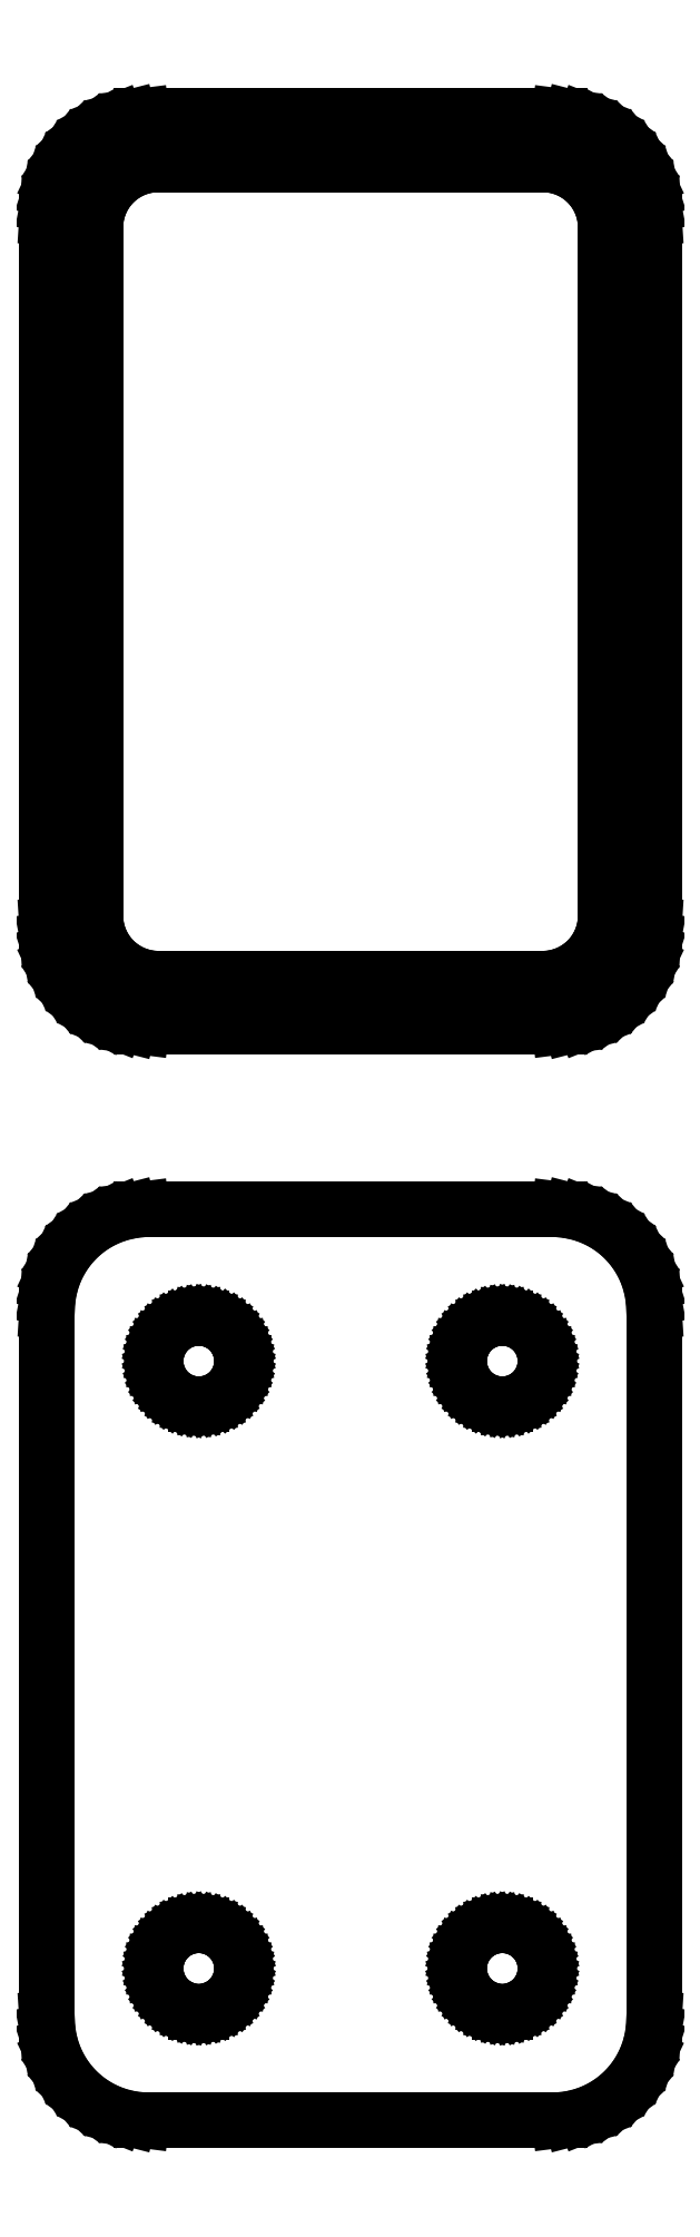
<metadata>
{"format":"dxf","ext":"dxf","renderer":"ezdxf+matplotlib","layout":"modelspace","background":"white","min_lineweight":24,"dpi":150}
</metadata>
<code>
0
SECTION
2
ENTITIES
0
LINE
8
0
10
10.94
20
139.6
11
11.55
21
139.7
0
LINE
8
0
10
11.55
20
139.7
11
12.13
21
140
0
LINE
8
0
10
12.13
20
140
11
12.68
21
140.3
0
LINE
8
0
10
12.68
20
140.3
11
13.19
21
140.6
0
LINE
8
0
10
13.19
20
140.6
11
13.64
21
141.1
0
LINE
8
0
10
13.64
20
141.1
11
14.05
21
141.6
0
LINE
8
0
10
14.05
20
141.6
11
14.38
21
142.1
0
LINE
8
0
10
14.38
20
142.1
11
14.65
21
142.7
0
LINE
8
0
10
14.65
20
142.7
11
14.84
21
143.3
0
LINE
8
0
10
14.84
20
143.3
11
14.96
21
143.9
0
LINE
8
0
10
14.96
20
143.9
11
15
21
144.5
0
LINE
8
0
10
15
20
144.5
11
15
21
179.5
0
LINE
8
0
10
15
20
179.5
11
14.96
21
180.1
0
LINE
8
0
10
14.96
20
180.1
11
14.84
21
180.7
0
LINE
8
0
10
14.84
20
180.7
11
14.65
21
181.3
0
LINE
8
0
10
14.65
20
181.3
11
14.38
21
181.9
0
LINE
8
0
10
14.38
20
181.9
11
14.05
21
182.4
0
LINE
8
0
10
14.05
20
182.4
11
13.64
21
182.9
0
LINE
8
0
10
13.64
20
182.9
11
13.19
21
183.4
0
LINE
8
0
10
13.19
20
183.4
11
12.68
21
183.7
0
LINE
8
0
10
12.68
20
183.7
11
12.13
21
184
0
LINE
8
0
10
12.13
20
184
11
11.55
21
184.3
0
LINE
8
0
10
11.55
20
184.3
11
10.94
21
184.4
0
LINE
8
0
10
10.94
20
184.4
11
10.31
21
184.5
0
LINE
8
0
10
10.31
20
184.5
11
-10.31
21
184.5
0
LINE
8
0
10
-10.31
20
184.5
11
-10.94
21
184.4
0
LINE
8
0
10
-10.94
20
184.4
11
-11.55
21
184.3
0
LINE
8
0
10
-11.55
20
184.3
11
-12.13
21
184
0
LINE
8
0
10
-12.13
20
184
11
-12.68
21
183.7
0
LINE
8
0
10
-12.68
20
183.7
11
-13.19
21
183.4
0
LINE
8
0
10
-13.19
20
183.4
11
-13.64
21
182.9
0
LINE
8
0
10
-13.64
20
182.9
11
-14.05
21
182.4
0
LINE
8
0
10
-14.05
20
182.4
11
-14.38
21
181.9
0
LINE
8
0
10
-14.38
20
181.9
11
-14.65
21
181.3
0
LINE
8
0
10
-14.65
20
181.3
11
-14.84
21
180.7
0
LINE
8
0
10
-14.84
20
180.7
11
-14.96
21
180.1
0
LINE
8
0
10
-14.96
20
180.1
11
-15
21
179.5
0
LINE
8
0
10
-15
20
179.5
11
-15
21
144.5
0
LINE
8
0
10
-15
20
144.5
11
-14.96
21
143.9
0
LINE
8
0
10
-14.96
20
143.9
11
-14.84
21
143.3
0
LINE
8
0
10
-14.84
20
143.3
11
-14.65
21
142.7
0
LINE
8
0
10
-14.65
20
142.7
11
-14.38
21
142.1
0
LINE
8
0
10
-14.38
20
142.1
11
-14.05
21
141.6
0
LINE
8
0
10
-14.05
20
141.6
11
-13.64
21
141.1
0
LINE
8
0
10
-13.64
20
141.1
11
-13.19
21
140.6
0
LINE
8
0
10
-13.19
20
140.6
11
-12.68
21
140.3
0
LINE
8
0
10
-12.68
20
140.3
11
-12.13
21
140
0
LINE
8
0
10
-12.13
20
140
11
-11.55
21
139.7
0
LINE
8
0
10
-11.55
20
139.7
11
-10.94
21
139.6
0
LINE
8
0
10
-10.94
20
139.6
11
-10.31
21
139.5
0
LINE
8
0
10
-10.31
20
139.5
11
10.31
21
139.5
0
LINE
8
0
10
10.31
20
139.5
11
10.94
21
139.6
0
LINE
8
0
10
-9.695
20
141.9
11
-10.08
21
141.9
0
LINE
8
0
10
-10.08
20
141.9
11
-10.46
21
142
0
LINE
8
0
10
-10.46
20
142
11
-10.83
21
142.2
0
LINE
8
0
10
-10.83
20
142.2
11
-11.17
21
142.4
0
LINE
8
0
10
-11.17
20
142.4
11
-11.48
21
142.6
0
LINE
8
0
10
-11.48
20
142.6
11
-11.77
21
142.9
0
LINE
8
0
10
-11.77
20
142.9
11
-12.02
21
143.2
0
LINE
8
0
10
-12.02
20
143.2
11
-12.23
21
143.5
0
LINE
8
0
10
-12.23
20
143.5
11
-12.39
21
143.9
0
LINE
8
0
10
-12.39
20
143.9
11
-12.52
21
144.2
0
LINE
8
0
10
-12.52
20
144.2
11
-12.59
21
144.6
0
LINE
8
0
10
-12.59
20
144.6
11
-12.61
21
145
0
LINE
8
0
10
-12.61
20
145
11
-12.61
21
179
0
LINE
8
0
10
-12.61
20
179
11
-12.59
21
179.4
0
LINE
8
0
10
-12.59
20
179.4
11
-12.52
21
179.8
0
LINE
8
0
10
-12.52
20
179.8
11
-12.39
21
180.1
0
LINE
8
0
10
-12.39
20
180.1
11
-12.23
21
180.5
0
LINE
8
0
10
-12.23
20
180.5
11
-12.02
21
180.8
0
LINE
8
0
10
-12.02
20
180.8
11
-11.77
21
181.1
0
LINE
8
0
10
-11.77
20
181.1
11
-11.48
21
181.4
0
LINE
8
0
10
-11.48
20
181.4
11
-11.17
21
181.6
0
LINE
8
0
10
-11.17
20
181.6
11
-10.83
21
181.8
0
LINE
8
0
10
-10.83
20
181.8
11
-10.46
21
182
0
LINE
8
0
10
-10.46
20
182
11
-10.08
21
182.1
0
LINE
8
0
10
-10.08
20
182.1
11
-9.695
21
182.1
0
LINE
8
0
10
-9.695
20
182.1
11
9.695
21
182.1
0
LINE
8
0
10
9.695
20
182.1
11
10.08
21
182.1
0
LINE
8
0
10
10.08
20
182.1
11
10.46
21
182
0
LINE
8
0
10
10.46
20
182
11
10.83
21
181.8
0
LINE
8
0
10
10.83
20
181.8
11
11.17
21
181.6
0
LINE
8
0
10
11.17
20
181.6
11
11.48
21
181.4
0
LINE
8
0
10
11.48
20
181.4
11
11.77
21
181.1
0
LINE
8
0
10
11.77
20
181.1
11
12.02
21
180.8
0
LINE
8
0
10
12.02
20
180.8
11
12.23
21
180.5
0
LINE
8
0
10
12.23
20
180.5
11
12.39
21
180.1
0
LINE
8
0
10
12.39
20
180.1
11
12.52
21
179.8
0
LINE
8
0
10
12.52
20
179.8
11
12.59
21
179.4
0
LINE
8
0
10
12.59
20
179.4
11
12.61
21
179
0
LINE
8
0
10
12.61
20
179
11
12.61
21
145
0
LINE
8
0
10
12.61
20
145
11
12.59
21
144.6
0
LINE
8
0
10
12.59
20
144.6
11
12.52
21
144.2
0
LINE
8
0
10
12.52
20
144.2
11
12.39
21
143.9
0
LINE
8
0
10
12.39
20
143.9
11
12.23
21
143.5
0
LINE
8
0
10
12.23
20
143.5
11
12.02
21
143.2
0
LINE
8
0
10
12.02
20
143.2
11
11.77
21
142.9
0
LINE
8
0
10
11.77
20
142.9
11
11.48
21
142.6
0
LINE
8
0
10
11.48
20
142.6
11
11.17
21
142.4
0
LINE
8
0
10
11.17
20
142.4
11
10.83
21
142.2
0
LINE
8
0
10
10.83
20
142.2
11
10.46
21
142
0
LINE
8
0
10
10.46
20
142
11
10.08
21
141.9
0
LINE
8
0
10
10.08
20
141.9
11
9.695
21
141.9
0
LINE
8
0
10
9.695
20
141.9
11
-9.695
21
141.9
0
LINE
8
0
10
10.94
20
85.59
11
11.55
21
85.74
0
LINE
8
0
10
11.55
20
85.74
11
12.13
21
85.98
0
LINE
8
0
10
12.13
20
85.98
11
12.68
21
86.28
0
LINE
8
0
10
12.68
20
86.28
11
13.19
21
86.65
0
LINE
8
0
10
13.19
20
86.65
11
13.64
21
87.08
0
LINE
8
0
10
13.64
20
87.08
11
14.05
21
87.56
0
LINE
8
0
10
14.05
20
87.56
11
14.38
21
88.09
0
LINE
8
0
10
14.38
20
88.09
11
14.65
21
88.66
0
LINE
8
0
10
14.65
20
88.66
11
14.84
21
89.26
0
LINE
8
0
10
14.84
20
89.26
11
14.96
21
89.87
0
LINE
8
0
10
14.96
20
89.87
11
15
21
90.5
0
LINE
8
0
10
15
20
90.5
11
15
21
125.5
0
LINE
8
0
10
15
20
125.5
11
14.96
21
126.1
0
LINE
8
0
10
14.96
20
126.1
11
14.84
21
126.7
0
LINE
8
0
10
14.84
20
126.7
11
14.65
21
127.3
0
LINE
8
0
10
14.65
20
127.3
11
14.38
21
127.9
0
LINE
8
0
10
14.38
20
127.9
11
14.05
21
128.4
0
LINE
8
0
10
14.05
20
128.4
11
13.64
21
128.9
0
LINE
8
0
10
13.64
20
128.9
11
13.19
21
129.4
0
LINE
8
0
10
13.19
20
129.4
11
12.68
21
129.7
0
LINE
8
0
10
12.68
20
129.7
11
12.13
21
130
0
LINE
8
0
10
12.13
20
130
11
11.55
21
130.3
0
LINE
8
0
10
11.55
20
130.3
11
10.94
21
130.4
0
LINE
8
0
10
10.94
20
130.4
11
10.31
21
130.5
0
LINE
8
0
10
10.31
20
130.5
11
-10.31
21
130.5
0
LINE
8
0
10
-10.31
20
130.5
11
-10.94
21
130.4
0
LINE
8
0
10
-10.94
20
130.4
11
-11.55
21
130.3
0
LINE
8
0
10
-11.55
20
130.3
11
-12.13
21
130
0
LINE
8
0
10
-12.13
20
130
11
-12.68
21
129.7
0
LINE
8
0
10
-12.68
20
129.7
11
-13.19
21
129.4
0
LINE
8
0
10
-13.19
20
129.4
11
-13.64
21
128.9
0
LINE
8
0
10
-13.64
20
128.9
11
-14.05
21
128.4
0
LINE
8
0
10
-14.05
20
128.4
11
-14.38
21
127.9
0
LINE
8
0
10
-14.38
20
127.9
11
-14.65
21
127.3
0
LINE
8
0
10
-14.65
20
127.3
11
-14.84
21
126.7
0
LINE
8
0
10
-14.84
20
126.7
11
-14.96
21
126.1
0
LINE
8
0
10
-14.96
20
126.1
11
-15
21
125.5
0
LINE
8
0
10
-15
20
125.5
11
-15
21
90.5
0
LINE
8
0
10
-15
20
90.5
11
-14.96
21
89.87
0
LINE
8
0
10
-14.96
20
89.87
11
-14.84
21
89.26
0
LINE
8
0
10
-14.84
20
89.26
11
-14.65
21
88.66
0
LINE
8
0
10
-14.65
20
88.66
11
-14.38
21
88.09
0
LINE
8
0
10
-14.38
20
88.09
11
-14.05
21
87.56
0
LINE
8
0
10
-14.05
20
87.56
11
-13.64
21
87.08
0
LINE
8
0
10
-13.64
20
87.08
11
-13.19
21
86.65
0
LINE
8
0
10
-13.19
20
86.65
11
-12.68
21
86.28
0
LINE
8
0
10
-12.68
20
86.28
11
-12.13
21
85.98
0
LINE
8
0
10
-12.13
20
85.98
11
-11.55
21
85.74
0
LINE
8
0
10
-11.55
20
85.74
11
-10.94
21
85.59
0
LINE
8
0
10
-10.94
20
85.59
11
-10.31
21
85.51
0
LINE
8
0
10
-10.31
20
85.51
11
10.31
21
85.51
0
LINE
8
0
10
10.31
20
85.51
11
10.94
21
85.59
0
LINE
8
0
10
7.366
20
120.9
11
7.1
21
120.9
0
LINE
8
0
10
7.1
20
120.9
11
6.84
21
121
0
LINE
8
0
10
6.84
20
121
11
6.591
21
121.1
0
LINE
8
0
10
6.591
20
121.1
11
6.356
21
121.2
0
LINE
8
0
10
6.356
20
121.2
11
6.139
21
121.4
0
LINE
8
0
10
6.139
20
121.4
11
5.943
21
121.5
0
LINE
8
0
10
5.943
20
121.5
11
5.773
21
121.7
0
LINE
8
0
10
5.773
20
121.7
11
5.629
21
122
0
LINE
8
0
10
5.629
20
122
11
5.515
21
122.2
0
LINE
8
0
10
5.515
20
122.2
11
5.432
21
122.5
0
LINE
8
0
10
5.432
20
122.5
11
5.382
21
122.7
0
LINE
8
0
10
5.382
20
122.7
11
5.365
21
123
0
LINE
8
0
10
5.365
20
123
11
5.382
21
123.3
0
LINE
8
0
10
5.382
20
123.3
11
5.432
21
123.5
0
LINE
8
0
10
5.432
20
123.5
11
5.515
21
123.8
0
LINE
8
0
10
5.515
20
123.8
11
5.629
21
124
0
LINE
8
0
10
5.629
20
124
11
5.773
21
124.3
0
LINE
8
0
10
5.773
20
124.3
11
5.943
21
124.5
0
LINE
8
0
10
5.943
20
124.5
11
6.139
21
124.6
0
LINE
8
0
10
6.139
20
124.6
11
6.356
21
124.8
0
LINE
8
0
10
6.356
20
124.8
11
6.591
21
124.9
0
LINE
8
0
10
6.591
20
124.9
11
6.84
21
125
0
LINE
8
0
10
6.84
20
125
11
7.1
21
125.1
0
LINE
8
0
10
7.1
20
125.1
11
7.366
21
125.1
0
LINE
8
0
10
7.366
20
125.1
11
7.634
21
125.1
0
LINE
8
0
10
7.634
20
125.1
11
7.9
21
125.1
0
LINE
8
0
10
7.9
20
125.1
11
8.16
21
125
0
LINE
8
0
10
8.16
20
125
11
8.409
21
124.9
0
LINE
8
0
10
8.409
20
124.9
11
8.644
21
124.8
0
LINE
8
0
10
8.644
20
124.8
11
8.861
21
124.6
0
LINE
8
0
10
8.861
20
124.6
11
9.057
21
124.5
0
LINE
8
0
10
9.057
20
124.5
11
9.227
21
124.3
0
LINE
8
0
10
9.227
20
124.3
11
9.371
21
124
0
LINE
8
0
10
9.371
20
124
11
9.485
21
123.8
0
LINE
8
0
10
9.485
20
123.8
11
9.568
21
123.5
0
LINE
8
0
10
9.568
20
123.5
11
9.618
21
123.3
0
LINE
8
0
10
9.618
20
123.3
11
9.635
21
123
0
LINE
8
0
10
9.635
20
123
11
9.618
21
122.7
0
LINE
8
0
10
9.618
20
122.7
11
9.568
21
122.5
0
LINE
8
0
10
9.568
20
122.5
11
9.485
21
122.2
0
LINE
8
0
10
9.485
20
122.2
11
9.371
21
122
0
LINE
8
0
10
9.371
20
122
11
9.227
21
121.7
0
LINE
8
0
10
9.227
20
121.7
11
9.057
21
121.5
0
LINE
8
0
10
9.057
20
121.5
11
8.861
21
121.4
0
LINE
8
0
10
8.861
20
121.4
11
8.644
21
121.2
0
LINE
8
0
10
8.644
20
121.2
11
8.409
21
121.1
0
LINE
8
0
10
8.409
20
121.1
11
8.16
21
121
0
LINE
8
0
10
8.16
20
121
11
7.9
21
120.9
0
LINE
8
0
10
7.9
20
120.9
11
7.634
21
120.9
0
LINE
8
0
10
7.634
20
120.9
11
7.366
21
120.9
0
LINE
8
0
10
-7.634
20
120.9
11
-7.9
21
120.9
0
LINE
8
0
10
-7.9
20
120.9
11
-8.16
21
121
0
LINE
8
0
10
-8.16
20
121
11
-8.409
21
121.1
0
LINE
8
0
10
-8.409
20
121.1
11
-8.644
21
121.2
0
LINE
8
0
10
-8.644
20
121.2
11
-8.861
21
121.4
0
LINE
8
0
10
-8.861
20
121.4
11
-9.057
21
121.5
0
LINE
8
0
10
-9.057
20
121.5
11
-9.227
21
121.7
0
LINE
8
0
10
-9.227
20
121.7
11
-9.371
21
122
0
LINE
8
0
10
-9.371
20
122
11
-9.485
21
122.2
0
LINE
8
0
10
-9.485
20
122.2
11
-9.568
21
122.5
0
LINE
8
0
10
-9.568
20
122.5
11
-9.618
21
122.7
0
LINE
8
0
10
-9.618
20
122.7
11
-9.635
21
123
0
LINE
8
0
10
-9.635
20
123
11
-9.618
21
123.3
0
LINE
8
0
10
-9.618
20
123.3
11
-9.568
21
123.5
0
LINE
8
0
10
-9.568
20
123.5
11
-9.485
21
123.8
0
LINE
8
0
10
-9.485
20
123.8
11
-9.371
21
124
0
LINE
8
0
10
-9.371
20
124
11
-9.227
21
124.3
0
LINE
8
0
10
-9.227
20
124.3
11
-9.057
21
124.5
0
LINE
8
0
10
-9.057
20
124.5
11
-8.861
21
124.6
0
LINE
8
0
10
-8.861
20
124.6
11
-8.644
21
124.8
0
LINE
8
0
10
-8.644
20
124.8
11
-8.409
21
124.9
0
LINE
8
0
10
-8.409
20
124.9
11
-8.16
21
125
0
LINE
8
0
10
-8.16
20
125
11
-7.9
21
125.1
0
LINE
8
0
10
-7.9
20
125.1
11
-7.634
21
125.1
0
LINE
8
0
10
-7.634
20
125.1
11
-7.366
21
125.1
0
LINE
8
0
10
-7.366
20
125.1
11
-7.1
21
125.1
0
LINE
8
0
10
-7.1
20
125.1
11
-6.84
21
125
0
LINE
8
0
10
-6.84
20
125
11
-6.591
21
124.9
0
LINE
8
0
10
-6.591
20
124.9
11
-6.356
21
124.8
0
LINE
8
0
10
-6.356
20
124.8
11
-6.139
21
124.6
0
LINE
8
0
10
-6.139
20
124.6
11
-5.943
21
124.5
0
LINE
8
0
10
-5.943
20
124.5
11
-5.773
21
124.3
0
LINE
8
0
10
-5.773
20
124.3
11
-5.629
21
124
0
LINE
8
0
10
-5.629
20
124
11
-5.515
21
123.8
0
LINE
8
0
10
-5.515
20
123.8
11
-5.432
21
123.5
0
LINE
8
0
10
-5.432
20
123.5
11
-5.382
21
123.3
0
LINE
8
0
10
-5.382
20
123.3
11
-5.365
21
123
0
LINE
8
0
10
-5.365
20
123
11
-5.382
21
122.7
0
LINE
8
0
10
-5.382
20
122.7
11
-5.432
21
122.5
0
LINE
8
0
10
-5.432
20
122.5
11
-5.515
21
122.2
0
LINE
8
0
10
-5.515
20
122.2
11
-5.629
21
122
0
LINE
8
0
10
-5.629
20
122
11
-5.773
21
121.7
0
LINE
8
0
10
-5.773
20
121.7
11
-5.943
21
121.5
0
LINE
8
0
10
-5.943
20
121.5
11
-6.139
21
121.4
0
LINE
8
0
10
-6.139
20
121.4
11
-6.356
21
121.2
0
LINE
8
0
10
-6.356
20
121.2
11
-6.591
21
121.1
0
LINE
8
0
10
-6.591
20
121.1
11
-6.84
21
121
0
LINE
8
0
10
-6.84
20
121
11
-7.1
21
120.9
0
LINE
8
0
10
-7.1
20
120.9
11
-7.366
21
120.9
0
LINE
8
0
10
-7.366
20
120.9
11
-7.634
21
120.9
0
LINE
8
0
10
7.366
20
90.87
11
7.1
21
90.9
0
LINE
8
0
10
7.1
20
90.9
11
6.84
21
90.97
0
LINE
8
0
10
6.84
20
90.97
11
6.591
21
91.07
0
LINE
8
0
10
6.591
20
91.07
11
6.356
21
91.2
0
LINE
8
0
10
6.356
20
91.2
11
6.139
21
91.35
0
LINE
8
0
10
6.139
20
91.35
11
5.943
21
91.54
0
LINE
8
0
10
5.943
20
91.54
11
5.773
21
91.74
0
LINE
8
0
10
5.773
20
91.74
11
5.629
21
91.97
0
LINE
8
0
10
5.629
20
91.97
11
5.515
21
92.21
0
LINE
8
0
10
5.515
20
92.21
11
5.432
21
92.47
0
LINE
8
0
10
5.432
20
92.47
11
5.382
21
92.73
0
LINE
8
0
10
5.382
20
92.73
11
5.365
21
93
0
LINE
8
0
10
5.365
20
93
11
5.382
21
93.27
0
LINE
8
0
10
5.382
20
93.27
11
5.432
21
93.53
0
LINE
8
0
10
5.432
20
93.53
11
5.515
21
93.79
0
LINE
8
0
10
5.515
20
93.79
11
5.629
21
94.03
0
LINE
8
0
10
5.629
20
94.03
11
5.773
21
94.26
0
LINE
8
0
10
5.773
20
94.26
11
5.943
21
94.46
0
LINE
8
0
10
5.943
20
94.46
11
6.139
21
94.65
0
LINE
8
0
10
6.139
20
94.65
11
6.356
21
94.8
0
LINE
8
0
10
6.356
20
94.8
11
6.591
21
94.93
0
LINE
8
0
10
6.591
20
94.93
11
6.84
21
95.03
0
LINE
8
0
10
6.84
20
95.03
11
7.1
21
95.1
0
LINE
8
0
10
7.1
20
95.1
11
7.366
21
95.13
0
LINE
8
0
10
7.366
20
95.13
11
7.634
21
95.13
0
LINE
8
0
10
7.634
20
95.13
11
7.9
21
95.1
0
LINE
8
0
10
7.9
20
95.1
11
8.16
21
95.03
0
LINE
8
0
10
8.16
20
95.03
11
8.409
21
94.93
0
LINE
8
0
10
8.409
20
94.93
11
8.644
21
94.8
0
LINE
8
0
10
8.644
20
94.8
11
8.861
21
94.65
0
LINE
8
0
10
8.861
20
94.65
11
9.057
21
94.46
0
LINE
8
0
10
9.057
20
94.46
11
9.227
21
94.26
0
LINE
8
0
10
9.227
20
94.26
11
9.371
21
94.03
0
LINE
8
0
10
9.371
20
94.03
11
9.485
21
93.79
0
LINE
8
0
10
9.485
20
93.79
11
9.568
21
93.53
0
LINE
8
0
10
9.568
20
93.53
11
9.618
21
93.27
0
LINE
8
0
10
9.618
20
93.27
11
9.635
21
93
0
LINE
8
0
10
9.635
20
93
11
9.618
21
92.73
0
LINE
8
0
10
9.618
20
92.73
11
9.568
21
92.47
0
LINE
8
0
10
9.568
20
92.47
11
9.485
21
92.21
0
LINE
8
0
10
9.485
20
92.21
11
9.371
21
91.97
0
LINE
8
0
10
9.371
20
91.97
11
9.227
21
91.74
0
LINE
8
0
10
9.227
20
91.74
11
9.057
21
91.54
0
LINE
8
0
10
9.057
20
91.54
11
8.861
21
91.35
0
LINE
8
0
10
8.861
20
91.35
11
8.644
21
91.2
0
LINE
8
0
10
8.644
20
91.2
11
8.409
21
91.07
0
LINE
8
0
10
8.409
20
91.07
11
8.16
21
90.97
0
LINE
8
0
10
8.16
20
90.97
11
7.9
21
90.9
0
LINE
8
0
10
7.9
20
90.9
11
7.634
21
90.87
0
LINE
8
0
10
7.634
20
90.87
11
7.366
21
90.87
0
LINE
8
0
10
-7.634
20
90.87
11
-7.9
21
90.9
0
LINE
8
0
10
-7.9
20
90.9
11
-8.16
21
90.97
0
LINE
8
0
10
-8.16
20
90.97
11
-8.409
21
91.07
0
LINE
8
0
10
-8.409
20
91.07
11
-8.644
21
91.2
0
LINE
8
0
10
-8.644
20
91.2
11
-8.861
21
91.35
0
LINE
8
0
10
-8.861
20
91.35
11
-9.057
21
91.54
0
LINE
8
0
10
-9.057
20
91.54
11
-9.227
21
91.74
0
LINE
8
0
10
-9.227
20
91.74
11
-9.371
21
91.97
0
LINE
8
0
10
-9.371
20
91.97
11
-9.485
21
92.21
0
LINE
8
0
10
-9.485
20
92.21
11
-9.568
21
92.47
0
LINE
8
0
10
-9.568
20
92.47
11
-9.618
21
92.73
0
LINE
8
0
10
-9.618
20
92.73
11
-9.635
21
93
0
LINE
8
0
10
-9.635
20
93
11
-9.618
21
93.27
0
LINE
8
0
10
-9.618
20
93.27
11
-9.568
21
93.53
0
LINE
8
0
10
-9.568
20
93.53
11
-9.485
21
93.79
0
LINE
8
0
10
-9.485
20
93.79
11
-9.371
21
94.03
0
LINE
8
0
10
-9.371
20
94.03
11
-9.227
21
94.26
0
LINE
8
0
10
-9.227
20
94.26
11
-9.057
21
94.46
0
LINE
8
0
10
-9.057
20
94.46
11
-8.861
21
94.65
0
LINE
8
0
10
-8.861
20
94.65
11
-8.644
21
94.8
0
LINE
8
0
10
-8.644
20
94.8
11
-8.409
21
94.93
0
LINE
8
0
10
-8.409
20
94.93
11
-8.16
21
95.03
0
LINE
8
0
10
-8.16
20
95.03
11
-7.9
21
95.1
0
LINE
8
0
10
-7.9
20
95.1
11
-7.634
21
95.13
0
LINE
8
0
10
-7.634
20
95.13
11
-7.366
21
95.13
0
LINE
8
0
10
-7.366
20
95.13
11
-7.1
21
95.1
0
LINE
8
0
10
-7.1
20
95.1
11
-6.84
21
95.03
0
LINE
8
0
10
-6.84
20
95.03
11
-6.591
21
94.93
0
LINE
8
0
10
-6.591
20
94.93
11
-6.356
21
94.8
0
LINE
8
0
10
-6.356
20
94.8
11
-6.139
21
94.65
0
LINE
8
0
10
-6.139
20
94.65
11
-5.943
21
94.46
0
LINE
8
0
10
-5.943
20
94.46
11
-5.773
21
94.26
0
LINE
8
0
10
-5.773
20
94.26
11
-5.629
21
94.03
0
LINE
8
0
10
-5.629
20
94.03
11
-5.515
21
93.79
0
LINE
8
0
10
-5.515
20
93.79
11
-5.432
21
93.53
0
LINE
8
0
10
-5.432
20
93.53
11
-5.382
21
93.27
0
LINE
8
0
10
-5.382
20
93.27
11
-5.365
21
93
0
LINE
8
0
10
-5.365
20
93
11
-5.382
21
92.73
0
LINE
8
0
10
-5.382
20
92.73
11
-5.432
21
92.47
0
LINE
8
0
10
-5.432
20
92.47
11
-5.515
21
92.21
0
LINE
8
0
10
-5.515
20
92.21
11
-5.629
21
91.97
0
LINE
8
0
10
-5.629
20
91.97
11
-5.773
21
91.74
0
LINE
8
0
10
-5.773
20
91.74
11
-5.943
21
91.54
0
LINE
8
0
10
-5.943
20
91.54
11
-6.139
21
91.35
0
LINE
8
0
10
-6.139
20
91.35
11
-6.356
21
91.2
0
LINE
8
0
10
-6.356
20
91.2
11
-6.591
21
91.07
0
LINE
8
0
10
-6.591
20
91.07
11
-6.84
21
90.97
0
LINE
8
0
10
-6.84
20
90.97
11
-7.1
21
90.9
0
LINE
8
0
10
-7.1
20
90.9
11
-7.366
21
90.87
0
LINE
8
0
10
-7.366
20
90.87
11
-7.634
21
90.87
0
ENDSEC
0
EOF

</code>
